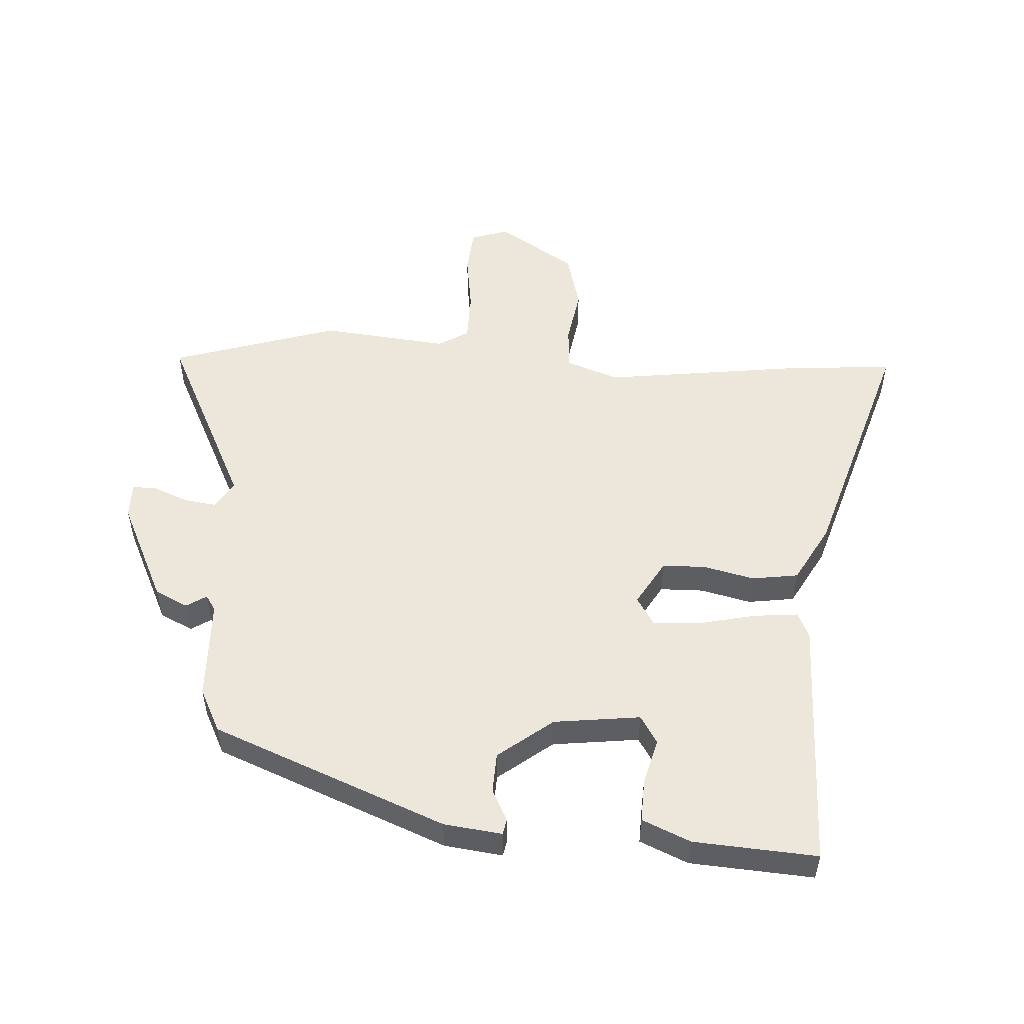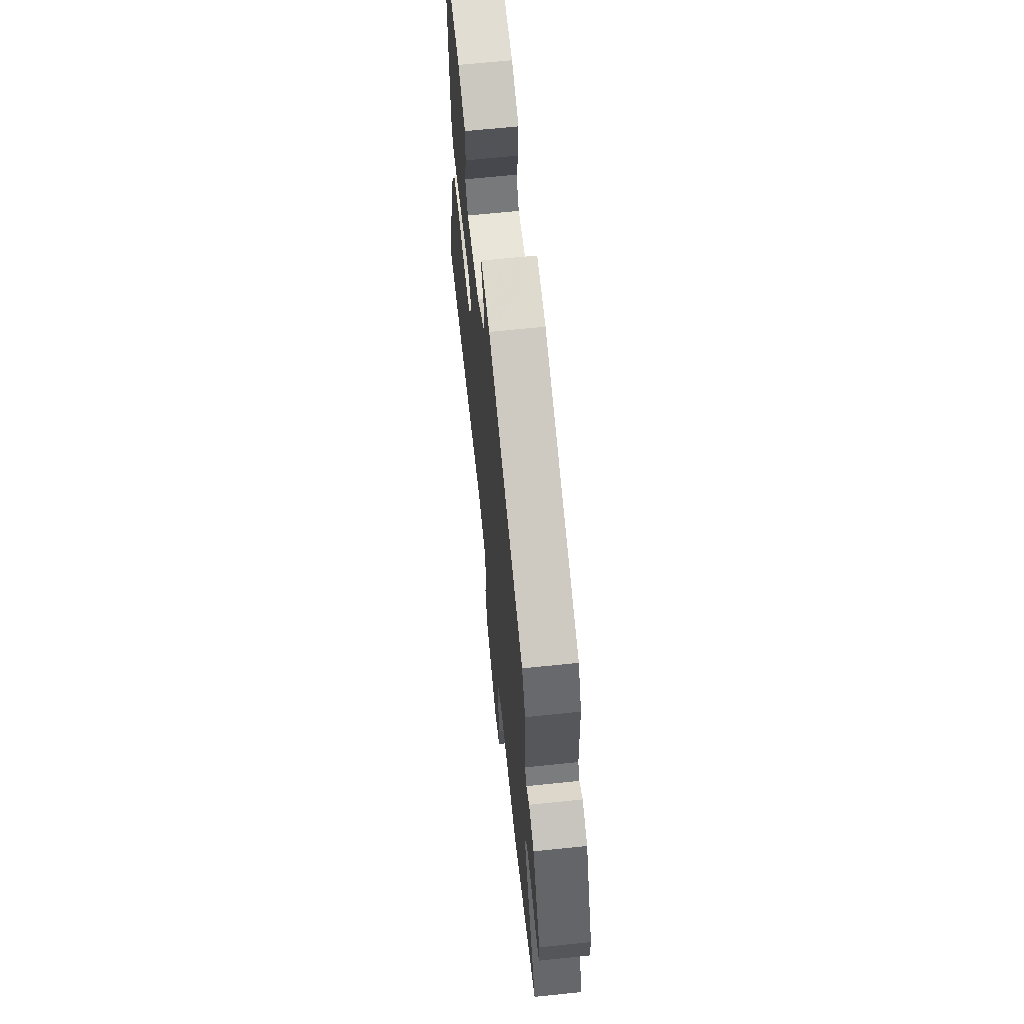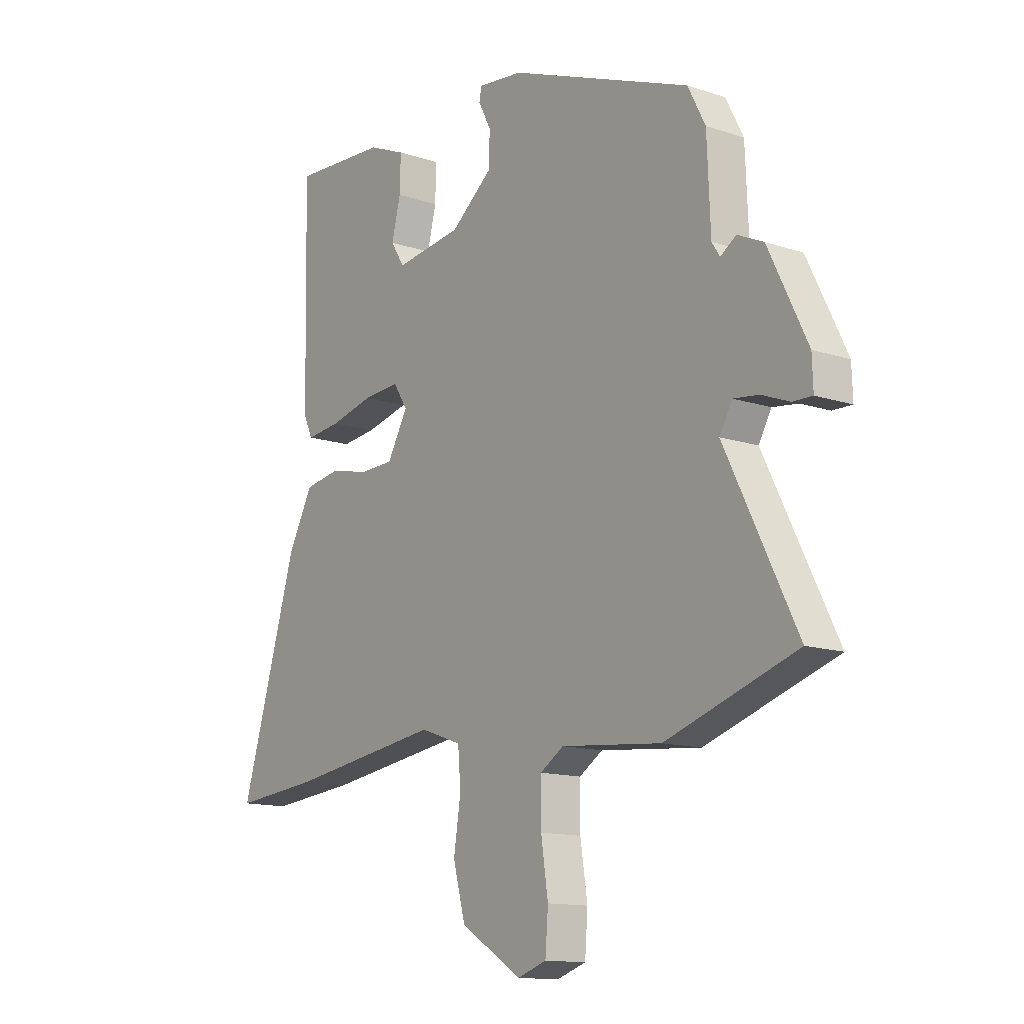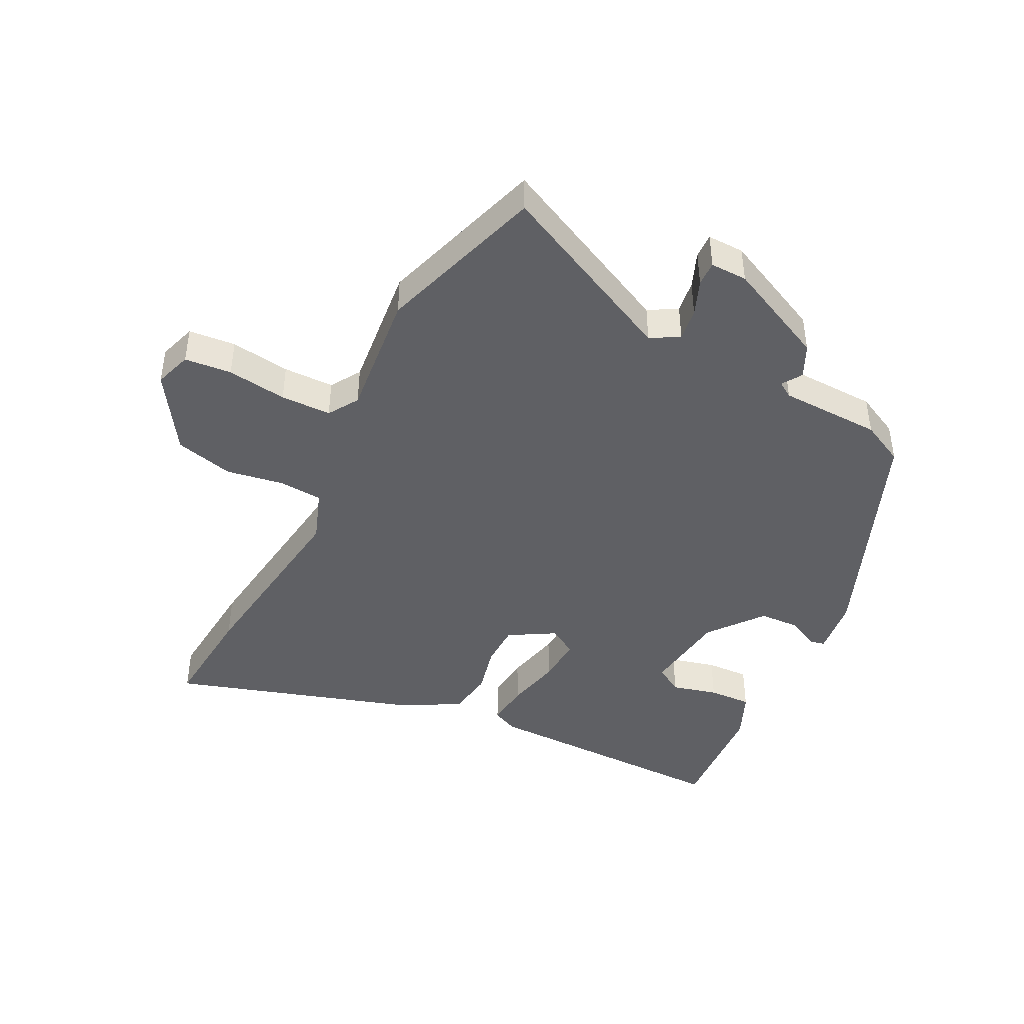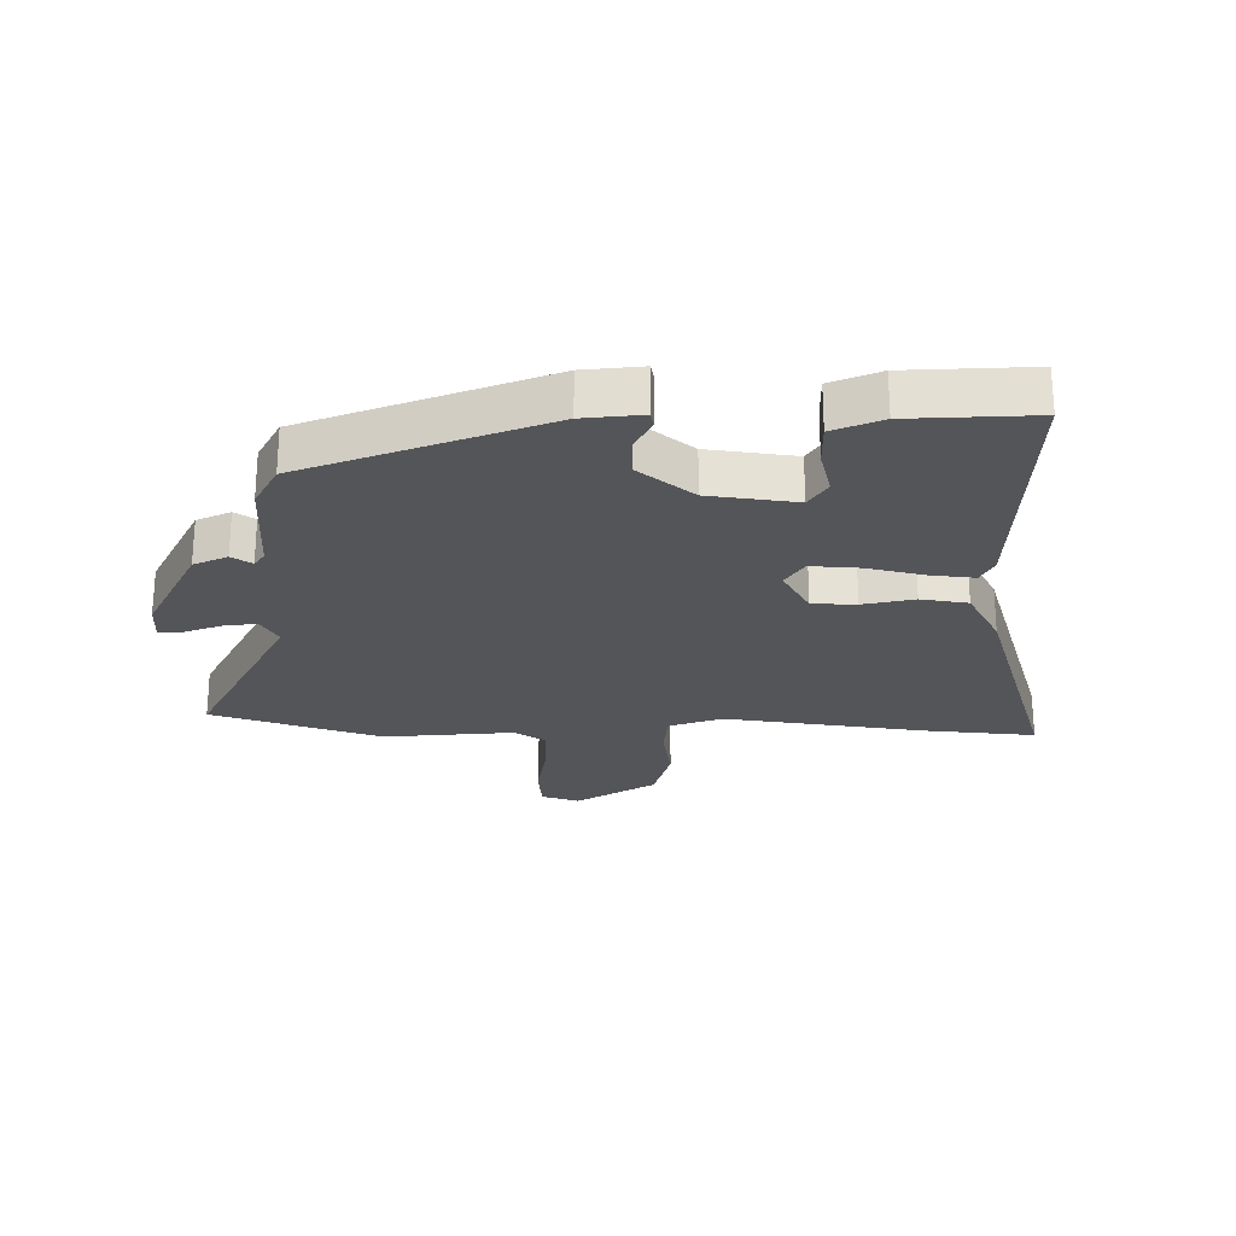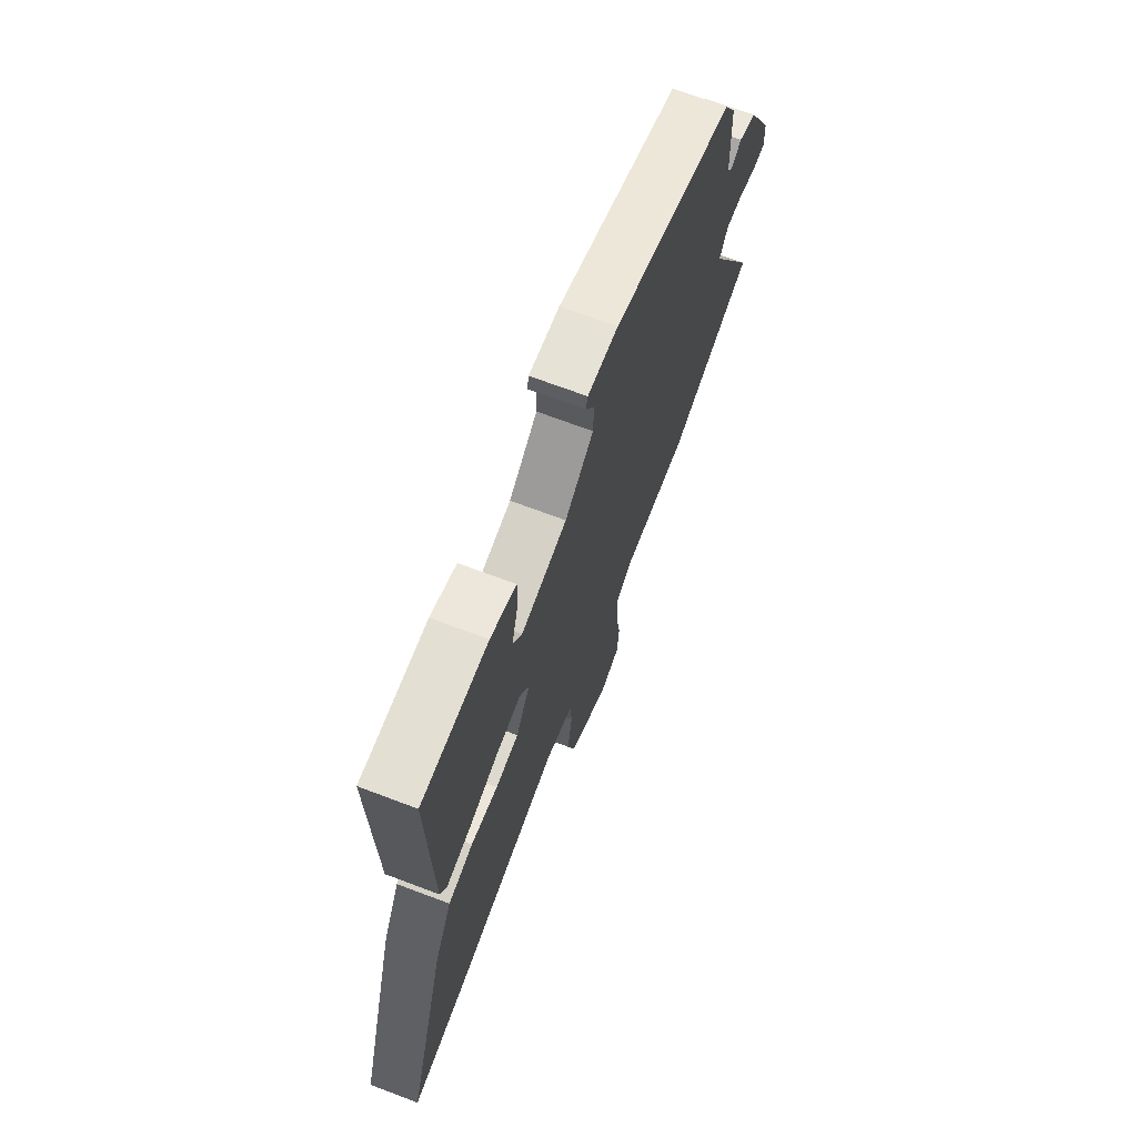
<metadata>
{"format":"obj","ext":"obj","renderer":"f3d","projection":"perspective","resolution":1024,"background":"white","views":[{"elev":51.7,"azim":4.0,"up":"+Y"},{"elev":65.0,"azim":-96.0,"up":"+Z"},{"elev":-13.3,"azim":-126.9,"up":"+Z"},{"elev":-43.5,"azim":-116.2,"up":"+Y"},{"elev":-24.8,"azim":-0.7,"up":"+Y"},{"elev":70.2,"azim":110.7,"up":"+Z"}]}
</metadata>
<code>
v -0.466 0.07 0.373
v -0.078 0.07 0.525
v 0.018 0.07 0.536
v 0.023 0.07 0.51
v -0.004 0.07 0.458
v -0.002 0.07 0.391
v 0.087 0.07 0.32
v 0.23 0.07 0.301
v 0.259 0.07 0.347
v 0.24 0.07 0.423
v 0.238 0.07 0.495
v 0.318 0.07 0.529
v 0.522 0.07 0.541
v 0.513 0.07 0.115
v 0.493 0.07 0.073
v 0.419 0.07 0.081
v 0.326 0.07 0.103
v 0.247 0.07 0.108
v 0.217 0.07 0.061
v 0.261 0.07 -0.016
v 0.333 0.07 -0.018
v 0.417 0.07 0.001
v 0.494 0.07 -0.011
v 0.547 0.07 -0.109
v 0.67 0.07 -0.516
v 0.485 0.07 -0.499
v 0.159 0.07 -0.453
v 0.071 0.07 -0.484
v 0.065 0.07 -0.557
v 0.08 0.07 -0.652
v 0.054 0.07 -0.749
v -0.076 0.07 -0.83
v -0.138 0.07 -0.809
v -0.144 0.07 -0.731
v -0.129 0.07 -0.632
v -0.129 0.07 -0.548
v -0.179 0.07 -0.516
v -0.392 0.07 -0.536
v -0.669 0.07 -0.445
v -0.518 0.07 -0.143
v -0.545 0.07 -0.096
v -0.599 0.07 -0.103
v -0.658 0.07 -0.126
v -0.699 0.07 -0.127
v -0.697 0.07 -0.066
v -0.615 0.07 0.102
v -0.56 0.07 0.128
v -0.527 0.07 0.106
v -0.51 0.07 0.132
v -0.503 0.07 0.301
v -0.466 0 0.373
v -0.078 0 0.525
v 0.018 0 0.536
v 0.023 0 0.51
v -0.004 0 0.458
v -0.002 0 0.391
v 0.087 0 0.32
v 0.23 0 0.301
v 0.259 0 0.347
v 0.24 0 0.423
v 0.238 0 0.495
v 0.318 0 0.529
v 0.522 0 0.541
v 0.513 0 0.115
v 0.493 0 0.073
v 0.419 0 0.081
v 0.326 0 0.103
v 0.247 0 0.108
v 0.217 0 0.061
v 0.261 0 -0.016
v 0.333 0 -0.018
v 0.417 0 0.001
v 0.494 0 -0.011
v 0.547 0 -0.109
v 0.67 0 -0.516
v 0.485 0 -0.499
v 0.159 0 -0.453
v 0.071 0 -0.484
v 0.065 0 -0.557
v 0.08 0 -0.652
v 0.054 0 -0.749
v -0.076 0 -0.83
v -0.138 0 -0.809
v -0.144 0 -0.731
v -0.129 0 -0.632
v -0.129 0 -0.548
v -0.179 0 -0.516
v -0.392 0 -0.536
v -0.669 0 -0.445
v -0.518 0 -0.143
v -0.545 0 -0.096
v -0.599 0 -0.103
v -0.658 0 -0.126
v -0.699 0 -0.127
v -0.697 0 -0.066
v -0.615 0 0.102
v -0.56 0 0.128
v -0.527 0 0.106
v -0.51 0 0.132
v -0.503 0 0.301
f 49 50 1 2
f 48 49 2 3
f 45 46 47 48
f 42 43 44 45
f 41 42 45 48
f 40 41 48 3
f 37 38 39 40
f 36 37 40
f 32 33 34 35
f 32 35 36
f 29 30 31 32
f 28 29 32 36
f 27 28 36 40
f 21 22 23 24
f 20 21 24 25
f 14 15 16 17
f 14 17 18
f 13 14 18
f 12 13 18 19
f 9 10 11 12
f 40 3 4 5
f 40 5 6
f 27 40 6 7
f 20 25 26 27
f 19 20 27
f 19 27 7 8
f 9 12 19
f 8 9 19
f 52 51 100 99
f 53 52 99 98
f 98 97 96 95
f 95 94 93 92
f 98 95 92 91
f 53 98 91 90
f 90 89 88 87
f 90 87 86
f 85 84 83 82
f 86 85 82
f 82 81 80 79
f 86 82 79 78
f 90 86 78 77
f 74 73 72 71
f 75 74 71 70
f 67 66 65 64
f 68 67 64
f 68 64 63
f 69 68 63 62
f 62 61 60 59
f 55 54 53 90
f 56 55 90
f 57 56 90 77
f 77 76 75 70
f 77 70 69
f 58 57 77 69
f 69 62 59
f 69 59 58
f 1 51 52 2
f 2 52 53 3
f 3 53 54 4
f 4 54 55 5
f 5 55 56 6
f 6 56 57 7
f 7 57 58 8
f 8 58 59 9
f 9 59 60 10
f 10 60 61 11
f 11 61 62 12
f 12 62 63 13
f 13 63 64 14
f 14 64 65 15
f 15 65 66 16
f 16 66 67 17
f 17 67 68 18
f 18 68 69 19
f 19 69 70 20
f 20 70 71 21
f 21 71 72 22
f 22 72 73 23
f 23 73 74 24
f 24 74 75 25
f 25 75 76 26
f 26 76 77 27
f 27 77 78 28
f 28 78 79 29
f 29 79 80 30
f 30 80 81 31
f 31 81 82 32
f 32 82 83 33
f 33 83 84 34
f 34 84 85 35
f 35 85 86 36
f 36 86 87 37
f 37 87 88 38
f 38 88 89 39
f 39 89 90 40
f 40 90 91 41
f 41 91 92 42
f 42 92 93 43
f 43 93 94 44
f 44 94 95 45
f 45 95 96 46
f 46 96 97 47
f 47 97 98 48
f 48 98 99 49
f 49 99 100 50
f 50 100 51 1

</code>
